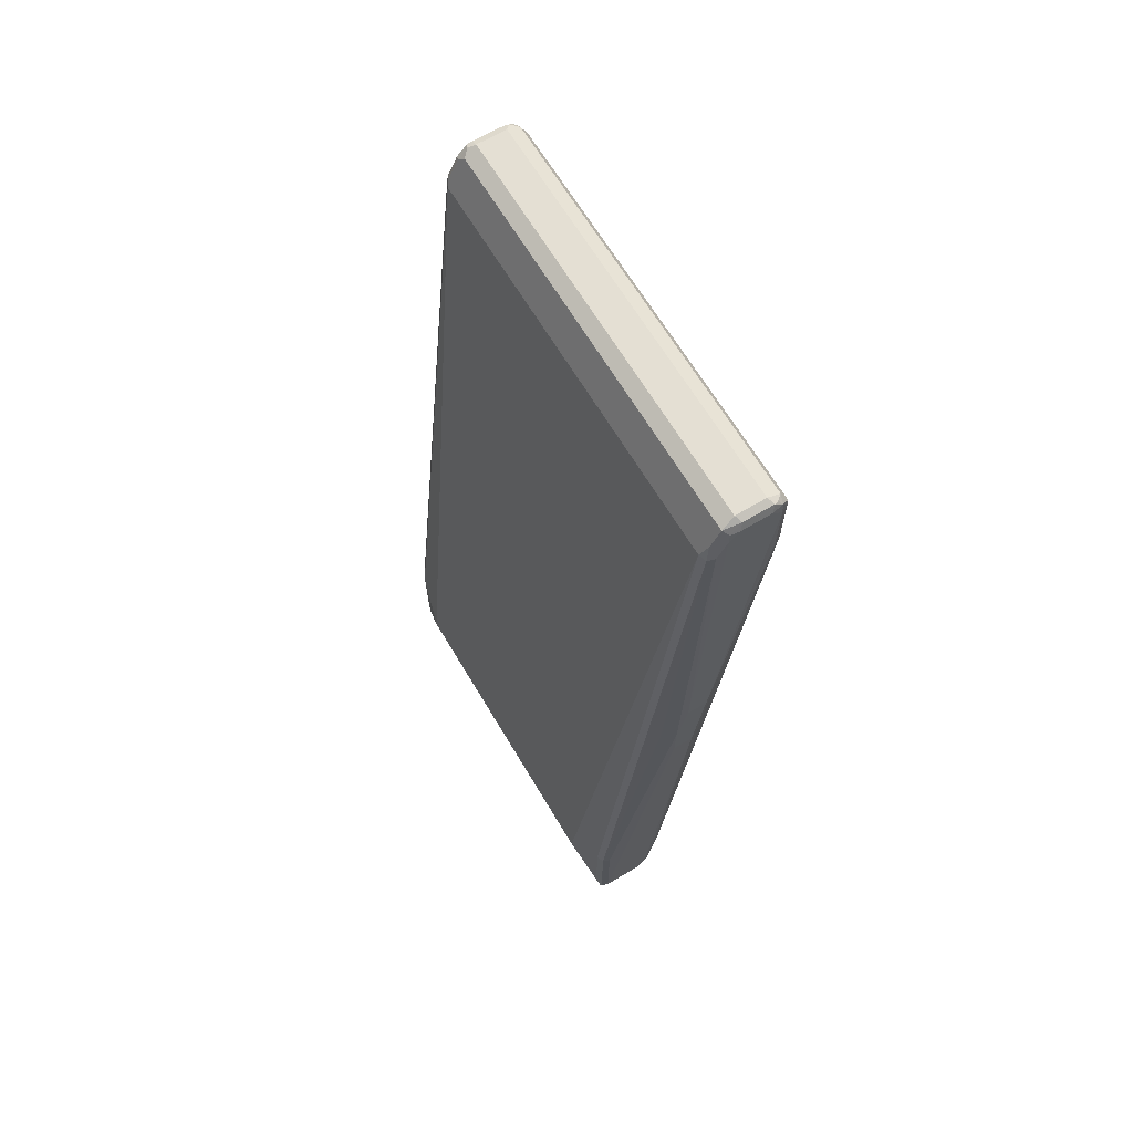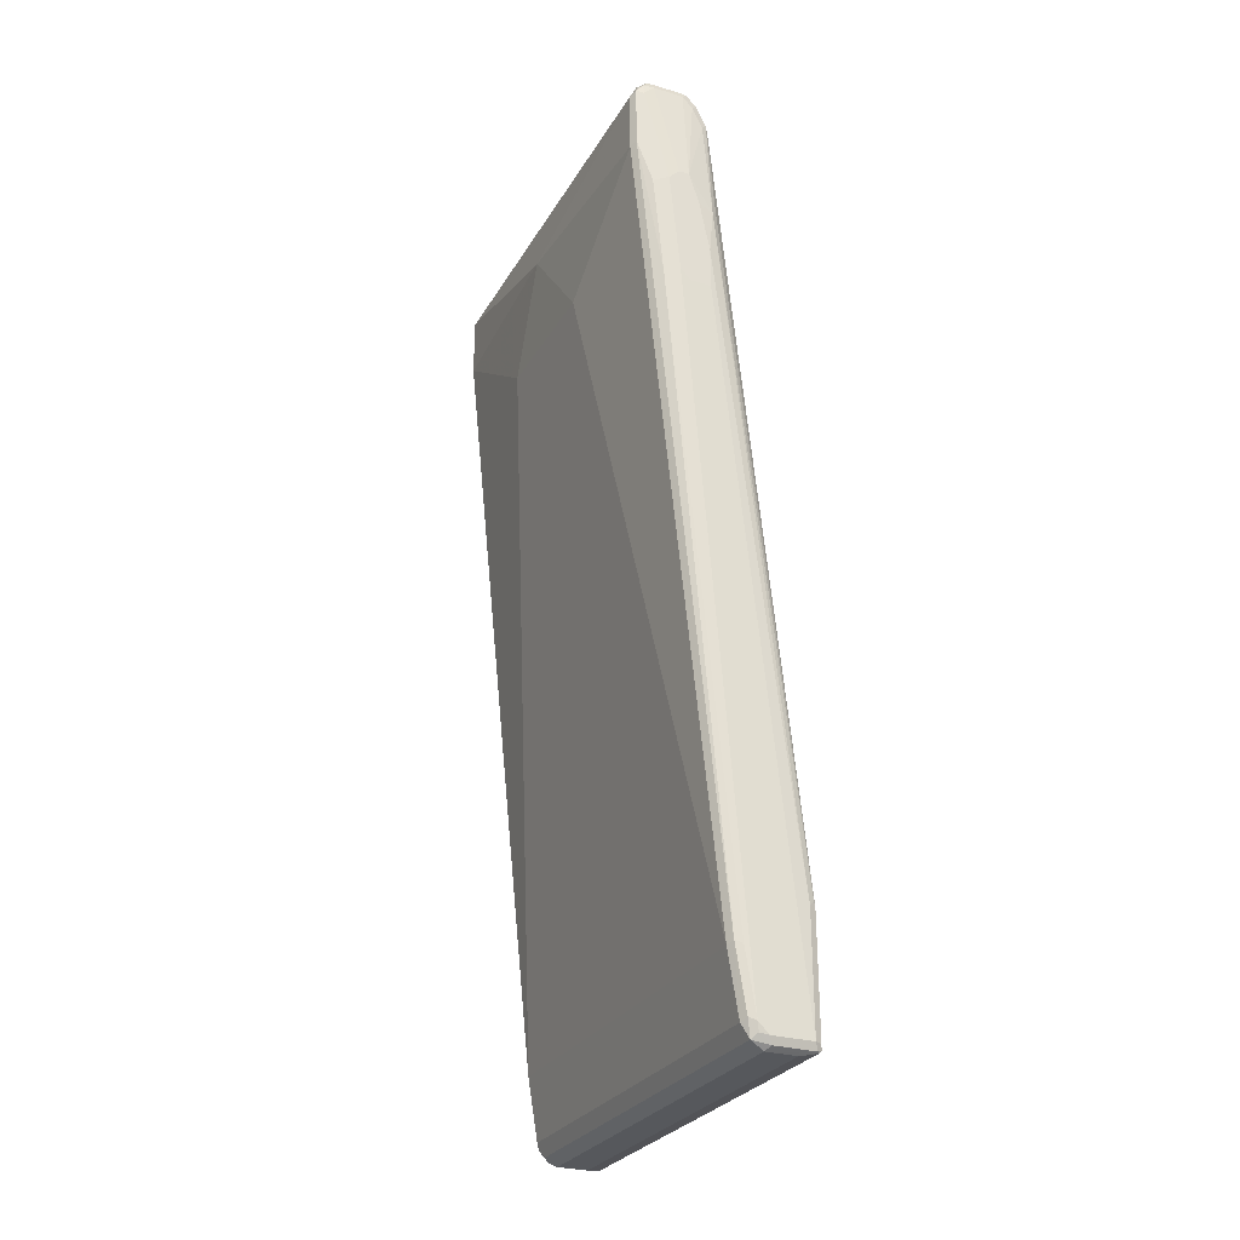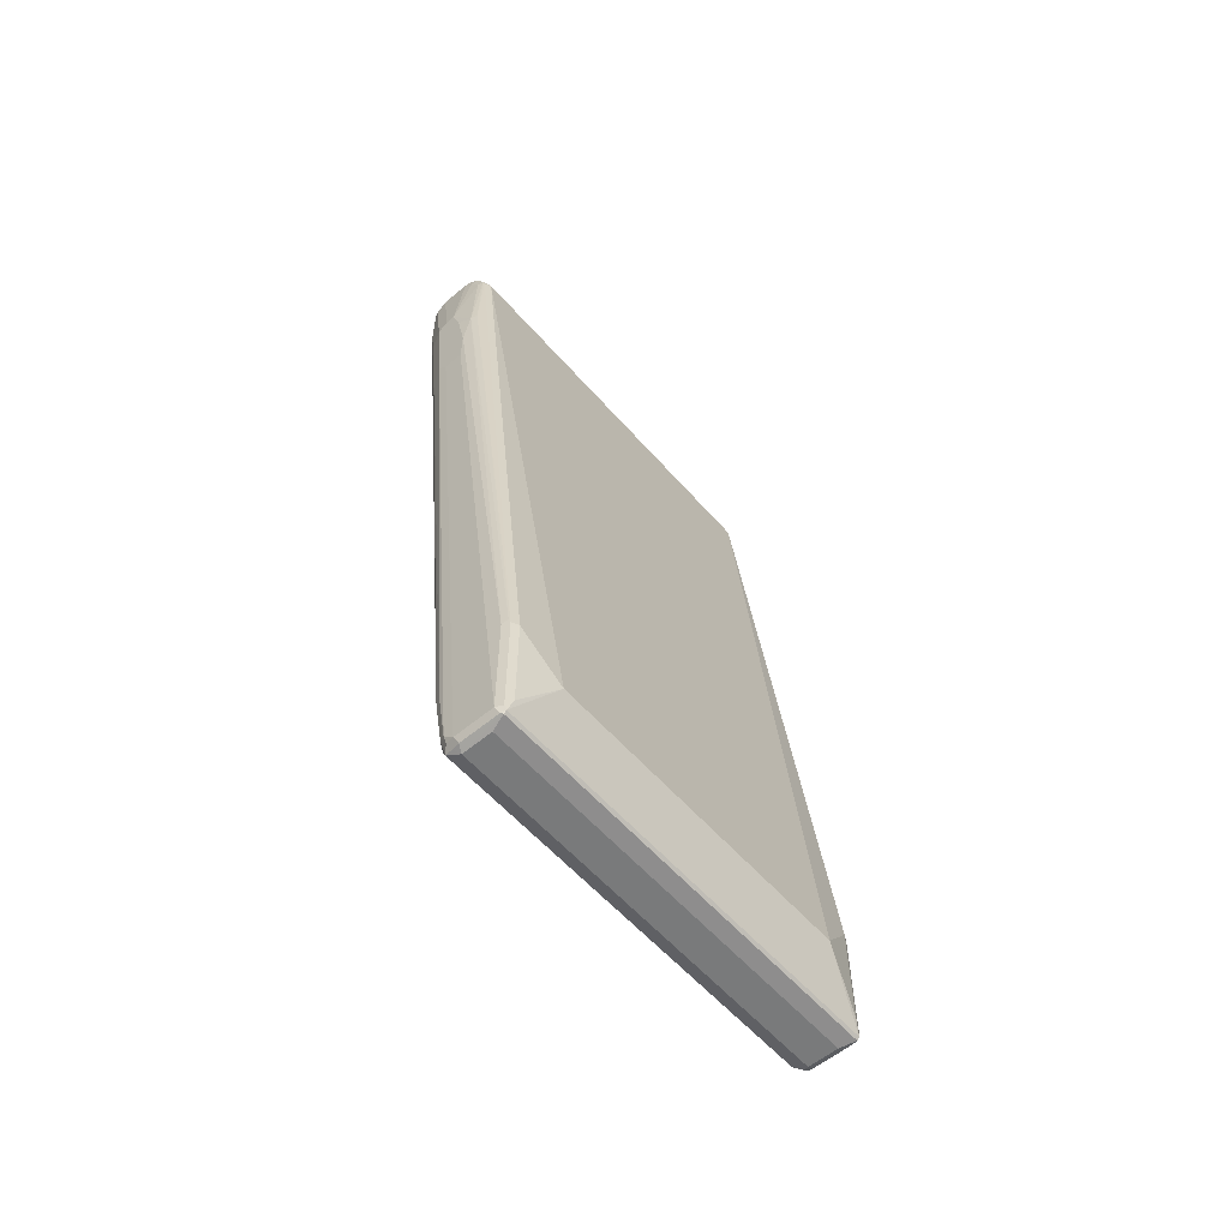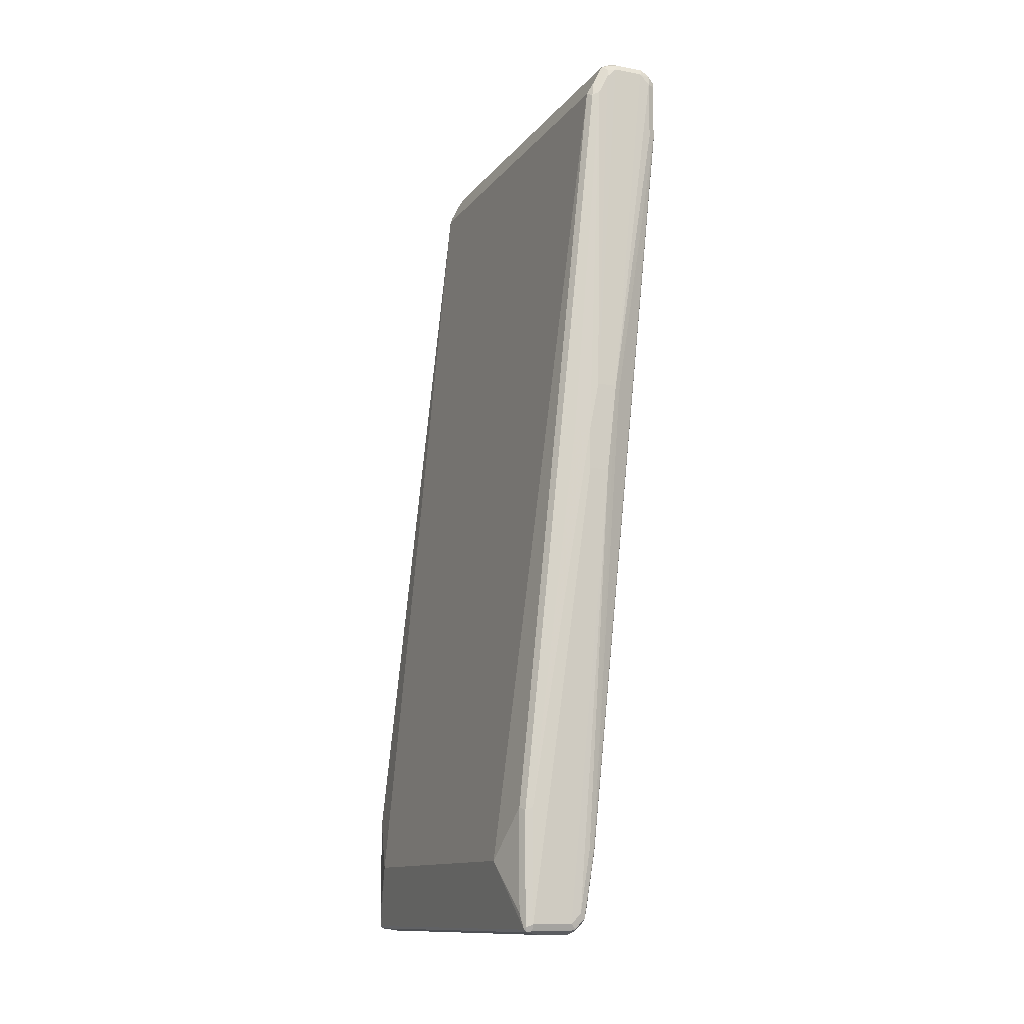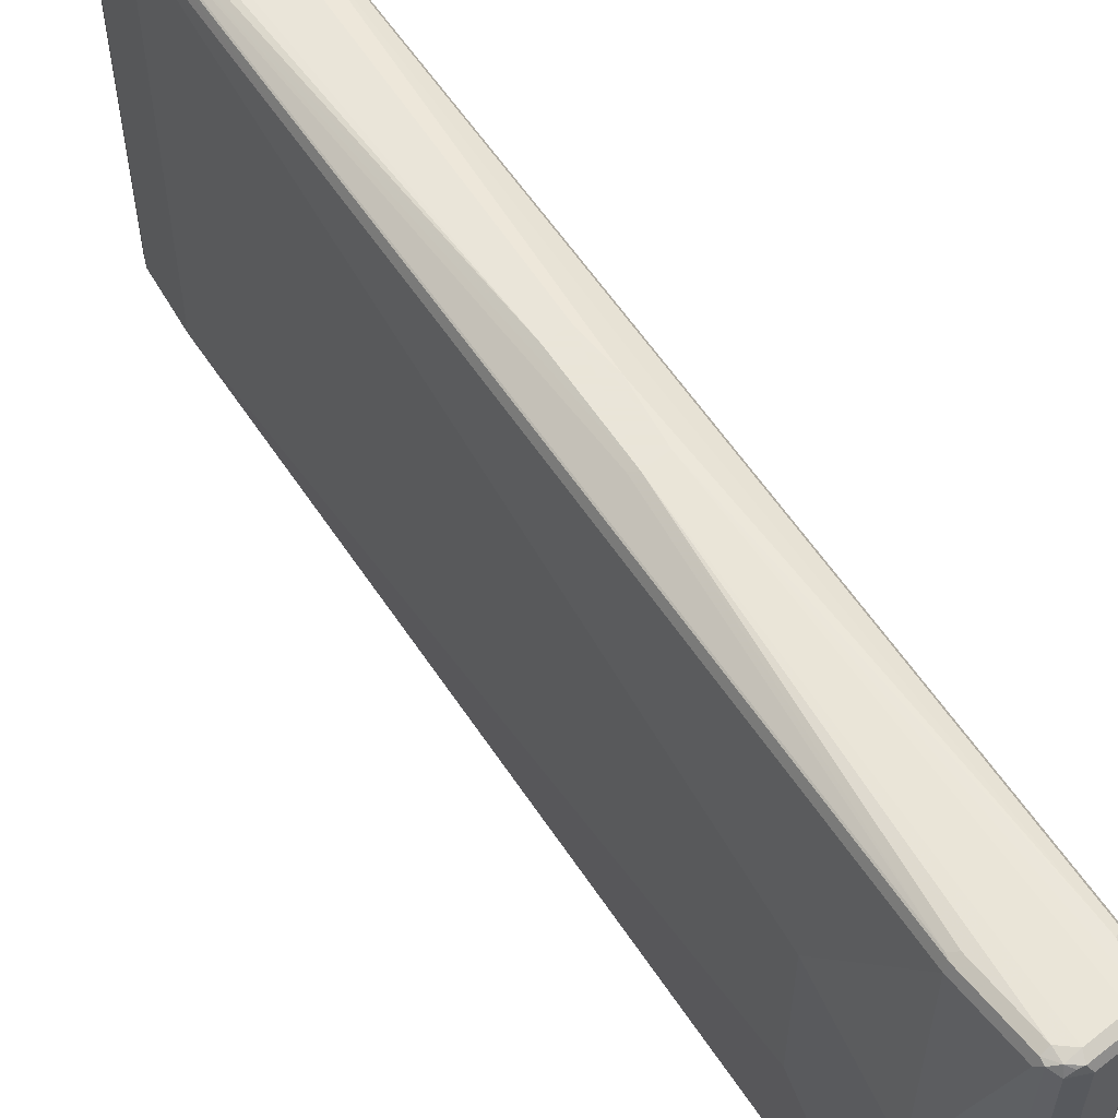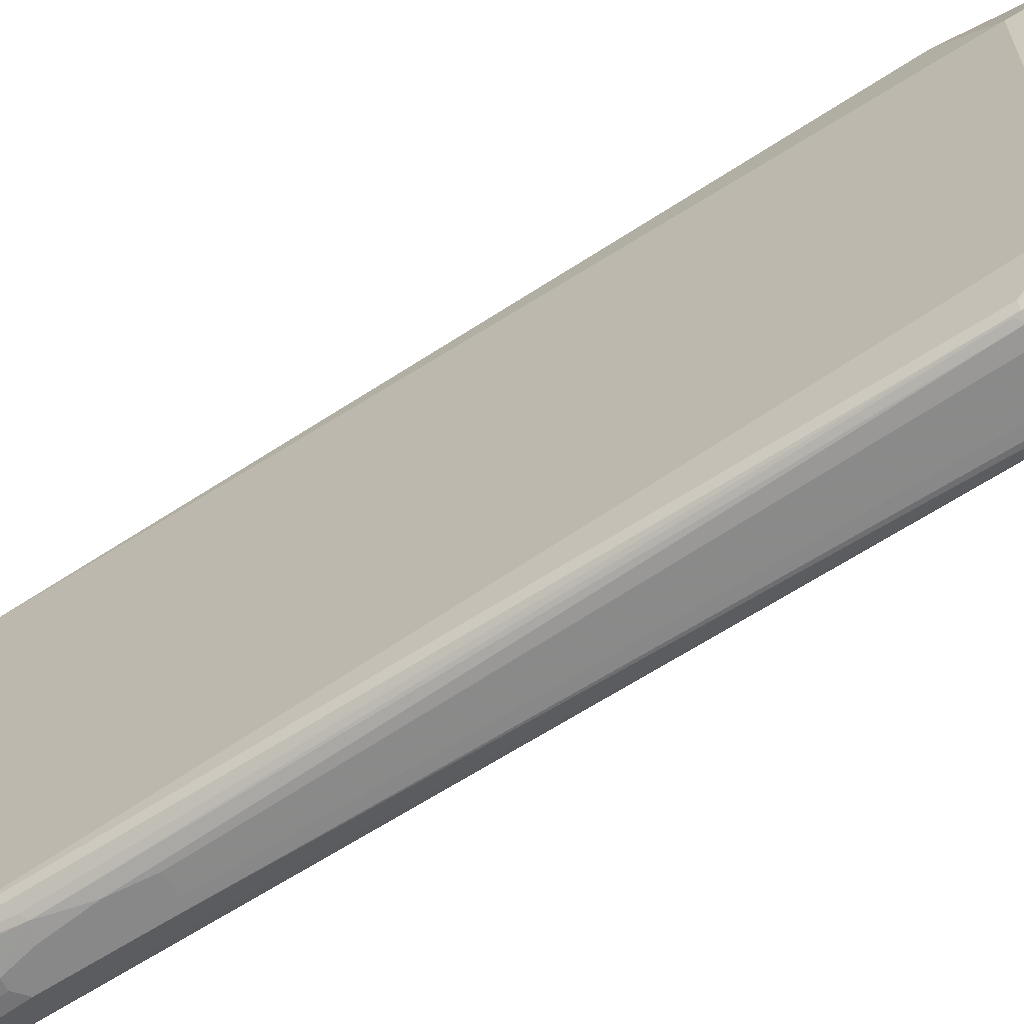
<metadata>
{"format":"obj","ext":"obj","renderer":"f3d","projection":"perspective","resolution":1024,"background":"white","views":[{"elev":66.7,"azim":149.1,"up":"+Z"},{"elev":-27.8,"azim":-24.6,"up":"+Z"},{"elev":-58.0,"azim":40.8,"up":"+Z"},{"elev":-12.6,"azim":156.6,"up":"+Z"},{"elev":58.6,"azim":-39.2,"up":"+Y"},{"elev":-62.9,"azim":117.6,"up":"+Y"}]}
</metadata>
<code>
v -0.05794 -0.4251 0.4444
v -0.0193 -0.4251 0.4444
v -0.07728 -0.4251 0.4637
v 0.05794 -0.4057 -0.8693
v -0.0193 -0.4251 0.5216
v 0.1352 -0.4057 -0.8693
v -0.09658 -0.4251 0.6568
v -0.1224 -0.4122 0.6504
v -0.103 -0.4122 0.4572
v 0.0193 -0.4057 -0.7341
v 0.03864 -0.4057 -0.8499
v 0.04186 -0.4025 -0.8661
v 0.06438 -0.3993 -0.8821
v -0.009636 -0.4201 0.6084
v -0.03864 -0.4251 0.6182
v 0.1352 -0.4057 -0.6568
v 0.1417 -0.3993 -0.8821
v 0.1481 -0.3993 -0.8693
v -0.07728 -0.4251 0.6761
v -0.1352 -0.4057 0.8499
v -0.1481 -0.3993 0.8564
v -0.1481 -0.3993 0.7405
v -0.1095 -0.3993 0.3734
v 0.00641 -0.3993 -0.7276
v 0.02575 -0.3993 -0.8435
v 0.03219 -0.3928 -0.8757
v 0.04827 -0.396 -0.879
v 0.05794 -0.3864 -0.8887
v 0.1449 -0.396 -0.8839
v 3.168e-05 -0.4129 0.6182
v -0.009636 -0.4008 0.8211
v -0.0193 -0.4057 0.8113
v -0.05794 -0.4251 0.6761
v 0.1449 -0.4008 -0.6471
v 0.1481 -0.3993 -0.6568
v 0.1497 -0.396 -0.879
v 0.1545 -0.3864 -0.8499
v -0.1159 -0.4057 0.8693
v -0.1352 -0.4008 0.8717
v -0.1449 -0.396 0.8646
v -0.1546 -0.3864 0.8499
v -0.1546 -0.3864 0.7341
v -0.1159 -0.3864 0.3669
v -0.03864 -0.3864 -0.3669
v 3.168e-05 -0.3864 -0.7341
v 0.0193 -0.3864 -0.8499
v 0.02897 -0.396 -0.8597
v 0.03219 0.38 -0.8757
v 0.05794 0.3864 -0.8887
v 0.1159 -0.3864 -0.8887
v 0.1449 0.396 -0.8839
v -0.006414 -0.3993 0.8113
v 0.1095 -0.3993 -0.2897
v -0.006414 -0.3928 0.8242
v -0.02897 -0.4008 0.8597
v -0.03864 -0.4057 0.8499
v -0.05794 -0.4057 0.8693
v 0.1545 -0.3864 -0.6568
v 0.1497 0.396 -0.879
v 0.1739 -0.3091 -0.7534
v -0.04827 -0.4008 0.879
v -0.1159 -0.3993 0.8821
v -0.1417 -0.3864 0.8757
v -0.1256 -0.396 0.8839
v -0.1497 0.396 0.8597
v -0.1546 0.3864 0.8499
v -0.1691 0.009653 0.7438
v -0.1546 -0.1352 0.5603
v 3.168e-05 0.3864 -0.7341
v 0.0193 0.3864 -0.8499
v 0.02575 0.3928 -0.8628
v 0.04508 0.3928 -0.8821
v 0.04827 0.4008 -0.879
v 0.05794 0.3993 -0.8821
v 0.1159 0.3864 -0.8887
v 0.1352 0.3993 -0.8821
v 0.1352 0.4057 -0.8693
v 0.1481 0.3993 -0.8757
v 3.168e-05 -0.3864 0.8113
v 0.1159 -0.3864 -0.2897
v -0.02575 -0.3928 0.8628
v 0.1545 0.3864 -0.8499
v 0.1739 0.3091 -0.7534
v -0.04505 -0.3928 0.8821
v -0.05794 -0.3864 0.8887
v -0.05794 -0.3993 0.8821
v -0.1417 0.3864 0.8757
v -0.1159 -0.3864 0.8887
v -0.1159 0.3864 0.8887
v -0.1376 0.4008 0.8693
v -0.1481 0.3993 0.8499
v -0.1546 0.3864 0.7341
v -0.1546 0.1352 0.5603
v 0.00641 0.3993 -0.7341
v -0.03864 0.3864 -0.3669
v 0.02575 0.3993 -0.8499
v 0.02897 0.4008 -0.8597
v 0.05794 0.4057 -0.8693
v 0.1352 0.4057 -0.6568
v 0.0193 0.4251 0
v 0.1481 0.3993 -0.6633
v 3.168e-05 0.3864 0.8113
v -0.03219 -0.38 0.8757
v 0.1545 0.3864 -0.6568
v 0.1159 0.3864 -0.2897
v -0.05794 0.3864 0.8887
v -0.1304 0.396 0.879
v -0.1224 0.3993 0.8821
v -0.1159 0.4057 0.8693
v -0.1352 0.4057 0.8499
v -0.1481 0.3993 0.7341
v -0.1159 0.3864 0.3669
v 0.009632 0.4008 -0.7438
v -0.1095 0.3993 0.3669
v 0.03864 0.4057 -0.8499
v -0.0193 0.4251 0
v 0.0193 0.4251 0.07725
v 0.04508 0.4122 0.08369
v 0.1095 0.3993 -0.2961
v -0.006414 0.3993 0.8049
v -0.009636 0.396 0.8211
v -0.01286 0.3928 0.8371
v -0.03219 0.3928 0.8757
v -0.04827 0.396 0.879
v -0.06439 0.3993 0.8821
v -0.05794 0.4057 0.8693
v -0.03864 0.4251 0.1738
v -0.1352 0.4057 0.7341
v -0.1449 0.4008 0.7245
v 0.0193 0.4057 -0.7341
v -0.04827 0.4201 0.1641
v 3.168e-05 0.4251 0.1738
v -0.0193 0.4057 0.8113
v -0.02253 0.4025 0.8275
v -0.04183 0.4025 0.8661
v -0.03864 0.4057 0.8499
f 1 2 5
f 69 95 94
f 70 96 71
f 70 94 96
f 71 96 97
f 71 97 73
f 71 73 72
f 73 76 74
f 73 97 115
f 73 115 98
f 73 98 77
f 73 77 76
f 77 99 101
f 77 101 78
f 77 98 116
f 77 116 100
f 77 100 117
f 77 117 99
f 78 101 104
f 78 104 82
f 81 103 84
f 82 104 83
f 83 104 105
f 83 105 102
f 84 103 85
f 85 106 89
f 85 89 88
f 85 103 123
f 85 123 106
f 87 89 107
f 69 93 95
f 69 94 70
f 67 93 68
f 67 92 93
f 54 102 122
f 54 122 123
f 54 123 103
f 54 103 81
f 55 81 84
f 55 84 61
f 55 61 57
f 55 57 56
f 58 60 80
f 59 78 82
f 59 82 83
f 60 83 102
f 60 102 79
f 60 79 80
f 87 107 90
f 61 84 85
f 61 86 62
f 62 86 64
f 63 64 87
f 63 87 65
f 64 86 85
f 64 85 88
f 64 88 89
f 64 89 87
f 65 90 91
f 65 91 66
f 65 87 90
f 66 91 111
f 66 111 92
f 66 92 67
f 61 85 86
f 54 79 102
f 89 108 107
f 89 125 108
f 109 126 132
f 109 132 127
f 109 127 110
f 110 127 128
f 111 128 129
f 111 129 113
f 111 113 114
f 113 116 130
f 113 129 131
f 113 131 127
f 113 127 116
f 115 130 116
f 117 132 133
f 117 133 118
f 118 133 120
f 118 120 119
f 120 133 134
f 120 134 122
f 120 122 121
f 122 134 135
f 122 135 123
f 123 135 124
f 124 135 125
f 125 135 126
f 126 135 136
f 126 136 132
f 127 131 129
f 127 129 128
f 132 136 133
f 108 126 109
f 108 125 126
f 106 124 125
f 106 123 124
f 90 109 110
f 90 110 91
f 90 107 108
f 90 108 109
f 91 110 128
f 91 128 111
f 92 111 114
f 92 114 112
f 92 112 93
f 93 112 95
f 94 113 97
f 94 97 96
f 94 95 112
f 94 112 114
f 89 106 125
f 94 114 113
f 97 130 115
f 98 115 116
f 99 117 118
f 99 118 101
f 100 116 127
f 100 127 132
f 100 132 117
f 101 118 119
f 101 119 105
f 101 105 104
f 102 120 121
f 102 121 122
f 102 105 119
f 102 119 120
f 97 113 130
f 52 80 79
f 52 53 80
f 52 79 54
f 10 25 11
f 11 25 12
f 12 25 26
f 12 26 27
f 12 27 13
f 13 27 28
f 13 28 29
f 13 29 17
f 14 30 31
f 14 31 32
f 14 32 33
f 14 33 15
f 14 16 34
f 14 34 30
f 16 35 34
f 17 29 36
f 17 36 18
f 18 36 37
f 18 37 58
f 18 58 35
f 19 33 57
f 19 57 38
f 20 38 39
f 20 39 21
f 21 39 40
f 21 40 41
f 21 41 42
f 21 42 22
f 22 42 43
f 10 24 25
f 9 24 10
f 9 23 24
f 9 22 23
f 1 5 15
f 1 15 33
f 1 33 19
f 1 19 7
f 1 7 3
f 1 3 4
f 1 4 6
f 1 6 2
f 2 6 16
f 2 16 5
f 3 7 8
f 3 8 9
f 3 9 10
f 3 10 11
f 22 43 23
f 3 11 4
f 4 12 13
f 4 13 17
f 4 17 6
f 5 14 15
f 5 16 14
f 6 17 18
f 6 18 35
f 6 35 16
f 7 19 38
f 7 38 20
f 7 20 21
f 7 21 8
f 8 21 22
f 8 22 9
f 4 11 12
f 23 43 24
f 24 44 45
f 24 45 46
f 37 60 58
f 38 57 61
f 38 61 62
f 38 62 39
f 39 63 40
f 39 62 64
f 39 64 63
f 40 63 41
f 41 63 65
f 41 65 66
f 41 66 67
f 41 67 42
f 42 67 68
f 42 68 43
f 36 60 37
f 43 68 44
f 45 69 70
f 45 70 46
f 45 68 93
f 45 93 69
f 48 71 72
f 48 72 49
f 49 72 73
f 49 73 74
f 49 74 51
f 49 51 75
f 51 74 76
f 51 76 77
f 51 77 78
f 51 78 59
f 44 68 45
f 133 136 135
f 36 83 60
f 35 80 53
f 24 46 25
f 24 43 44
f 25 46 47
f 25 47 26
f 26 28 27
f 26 47 46
f 26 46 70
f 26 70 71
f 26 71 48
f 26 48 49
f 26 49 28
f 28 49 75
f 28 75 50
f 28 50 29
f 36 59 83
f 29 50 75
f 29 51 59
f 29 59 36
f 30 52 31
f 30 34 35
f 30 35 53
f 30 53 52
f 31 52 54
f 31 54 81
f 31 81 55
f 31 55 56
f 31 56 32
f 32 56 33
f 33 56 57
f 35 58 80
f 29 75 51
f 133 135 134

</code>
